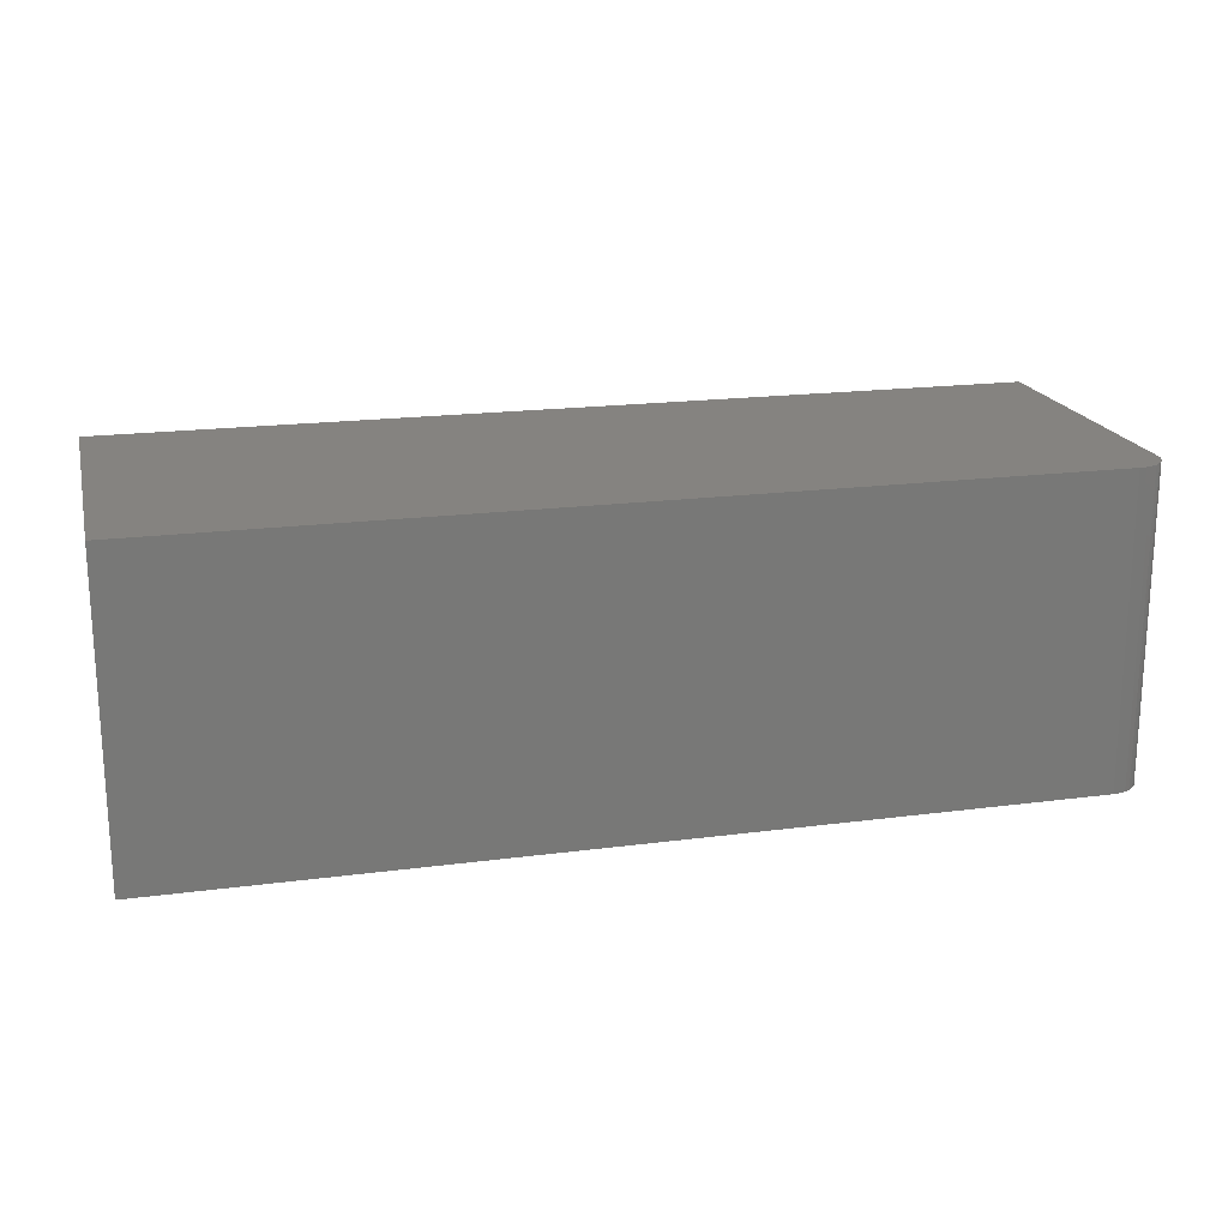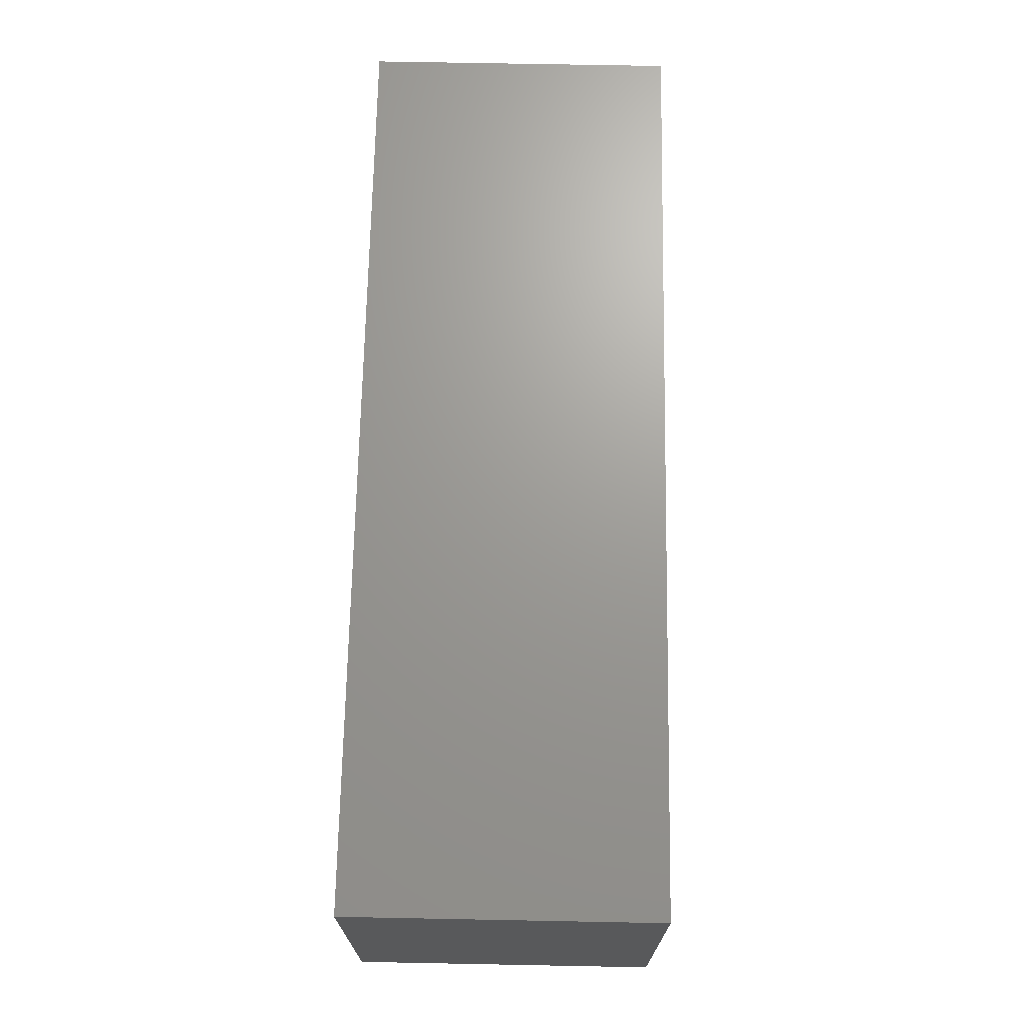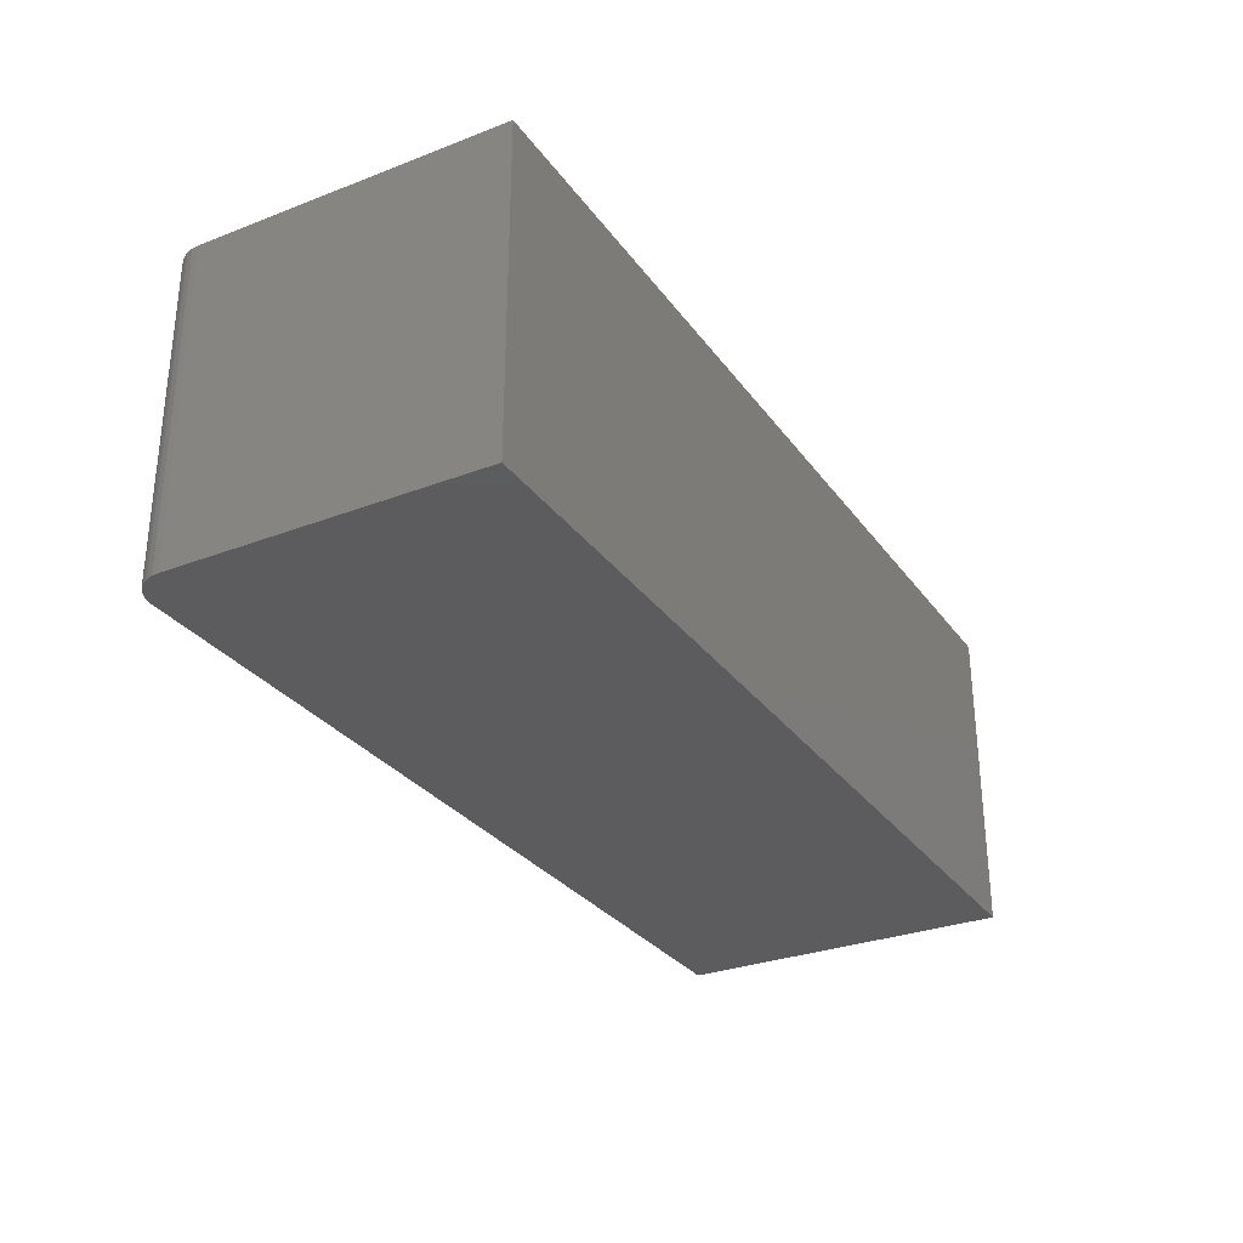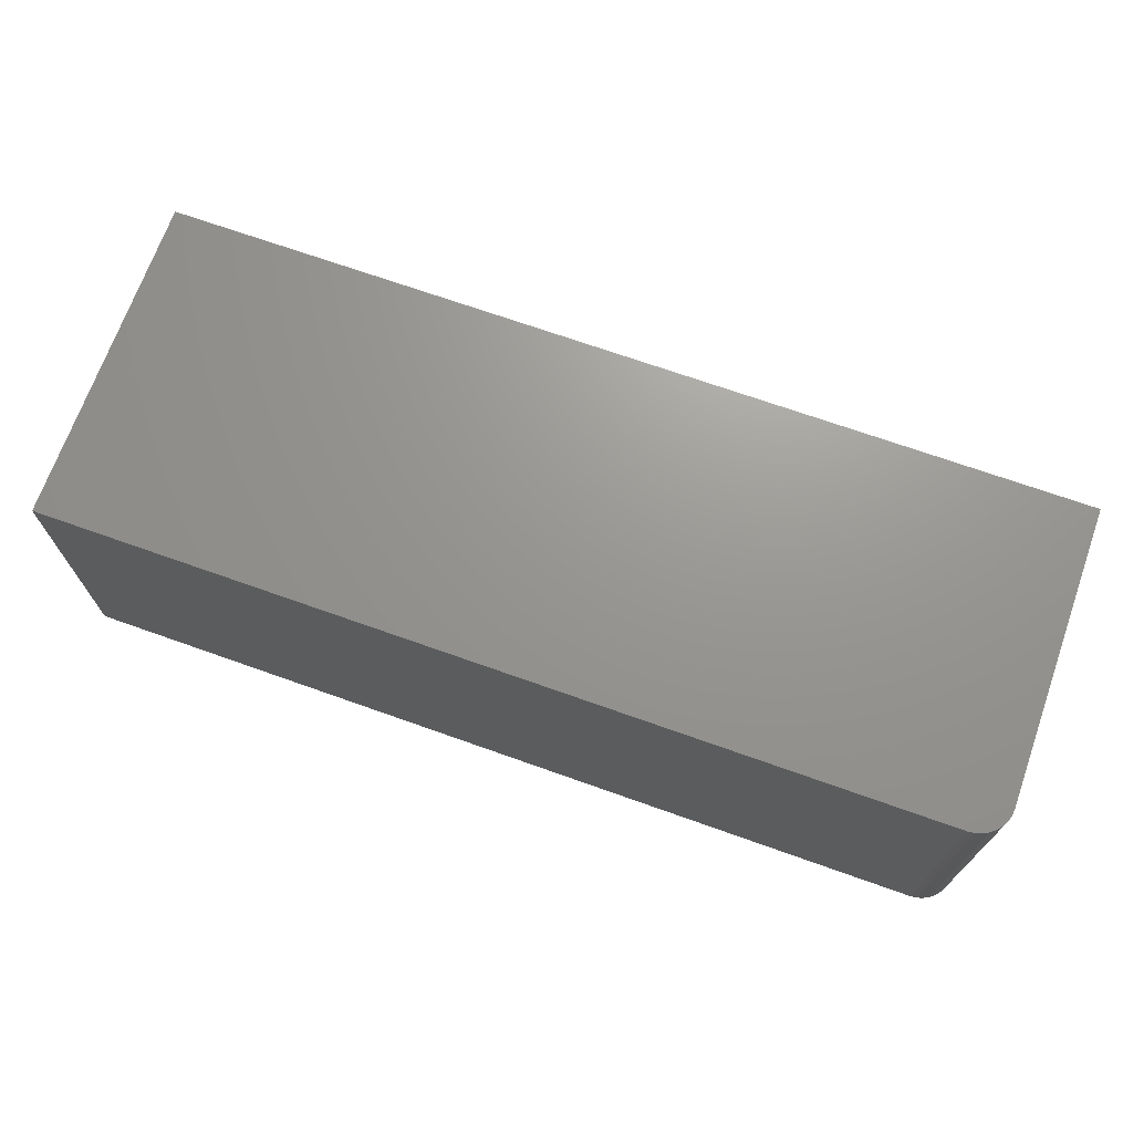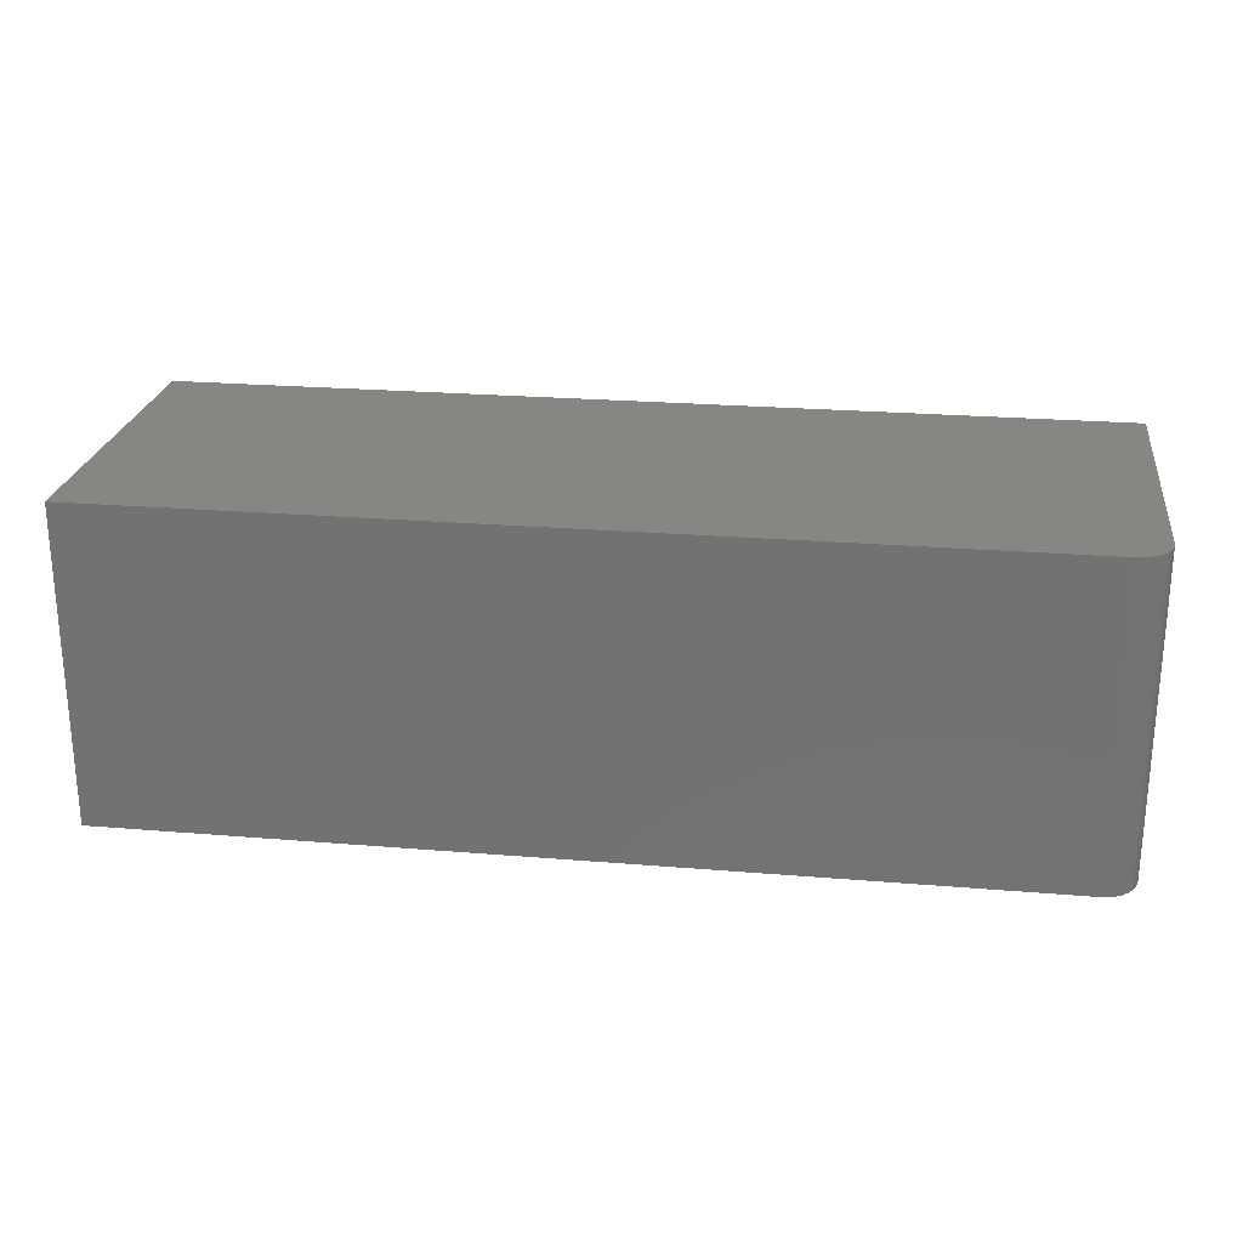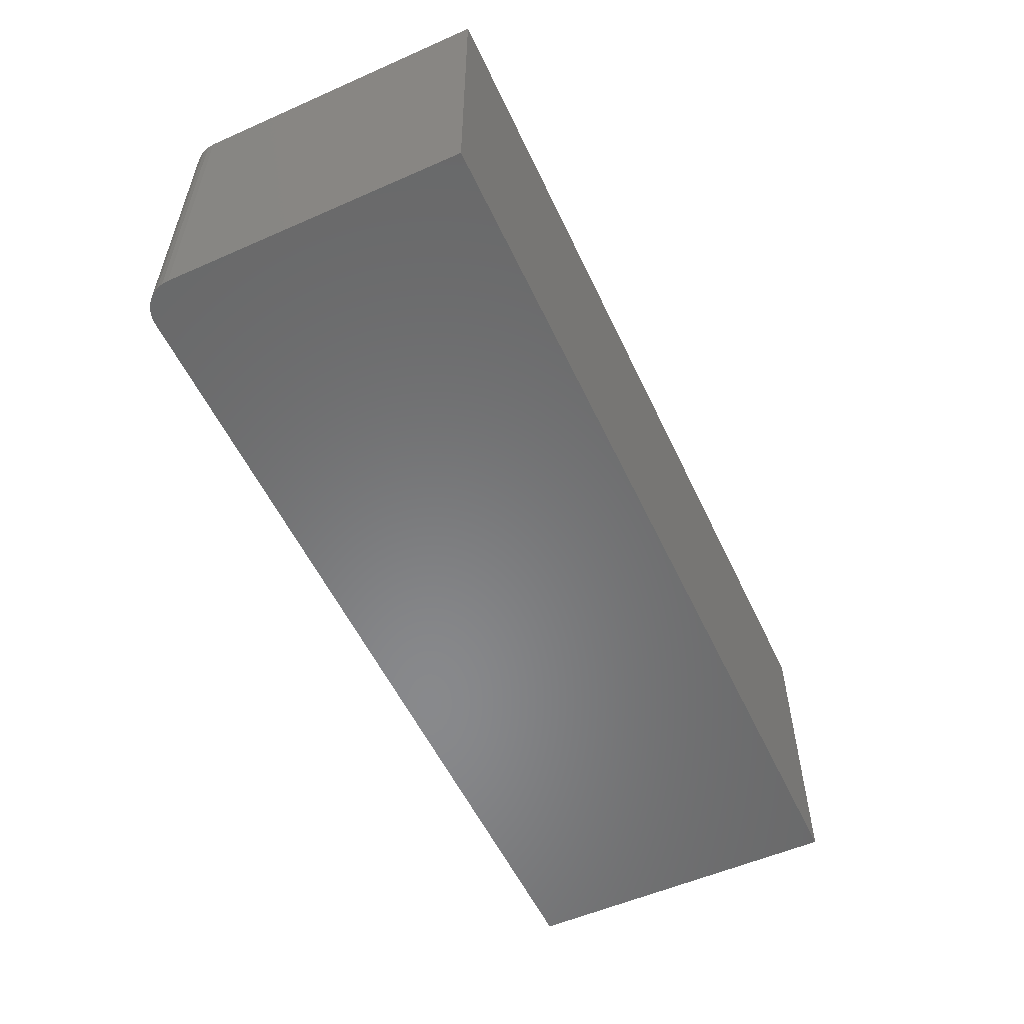
<metadata>
{"format":"stl","ext":"stl","renderer":"f3d","projection":"perspective","resolution":1024,"background":"white","views":[{"elev":19.1,"azim":166.1,"up":"+Y"},{"elev":69.2,"azim":91.1,"up":"+Z"},{"elev":-29.9,"azim":-60.8,"up":"+Y"},{"elev":70.3,"azim":-160.4,"up":"+Y"},{"elev":24.0,"azim":-172.1,"up":"+Y"},{"elev":-55.2,"azim":-65.1,"up":"+Y"}]}
</metadata>
<code>
# stl→obj: 24 verts, 44 faces
v -0.75 0.5 0.05469
v -0.75 0.5 0.5368
v 0.75 0.5 0.5368
v 0.75 0.5 -9.185e-17
v -0.6953 0.5 -3.349e-18
v -0.706 0.5 0.001051
v -0.7162 0.5 0.004163
v -0.7257 0.5 0.009217
v -0.734 0.5 0.01602
v -0.7408 0.5 0.0243
v -0.7458 0.5 0.03376
v -0.7489 0.5 0.04402
v -0.75 3.718e-34 0.05469
v -0.7489 1.167e-19 0.04402
v -0.7458 4.622e-19 0.03376
v -0.7408 1.023e-18 0.0243
v -0.734 1.778e-18 0.01602
v -0.7257 2.698e-18 0.009217
v -0.7162 3.748e-18 0.004163
v -0.706 4.887e-18 0.001051
v -0.6953 6.072e-18 -3.349e-18
v 0.75 1.665e-16 -9.185e-17
v 0.75 1.665e-16 0.5368
v -0.75 3.65e-33 0.5368
f 1 2 3
f 1 3 4
f 1 4 5
f 1 5 6
f 1 6 7
f 1 7 8
f 1 8 9
f 1 9 10
f 1 10 11
f 1 11 12
f 13 14 15
f 13 15 16
f 13 16 17
f 13 17 18
f 13 18 19
f 13 19 20
f 13 20 21
f 13 21 22
f 13 22 23
f 13 23 24
f 2 1 24
f 24 1 13
f 5 4 21
f 21 4 22
f 13 1 14
f 14 1 12
f 14 12 15
f 15 12 11
f 15 11 16
f 16 11 10
f 16 10 17
f 17 10 9
f 17 9 18
f 18 9 8
f 18 8 19
f 19 8 7
f 19 7 20
f 20 7 6
f 20 6 21
f 21 6 5
f 3 2 23
f 23 2 24
f 4 3 22
f 22 3 23

</code>
